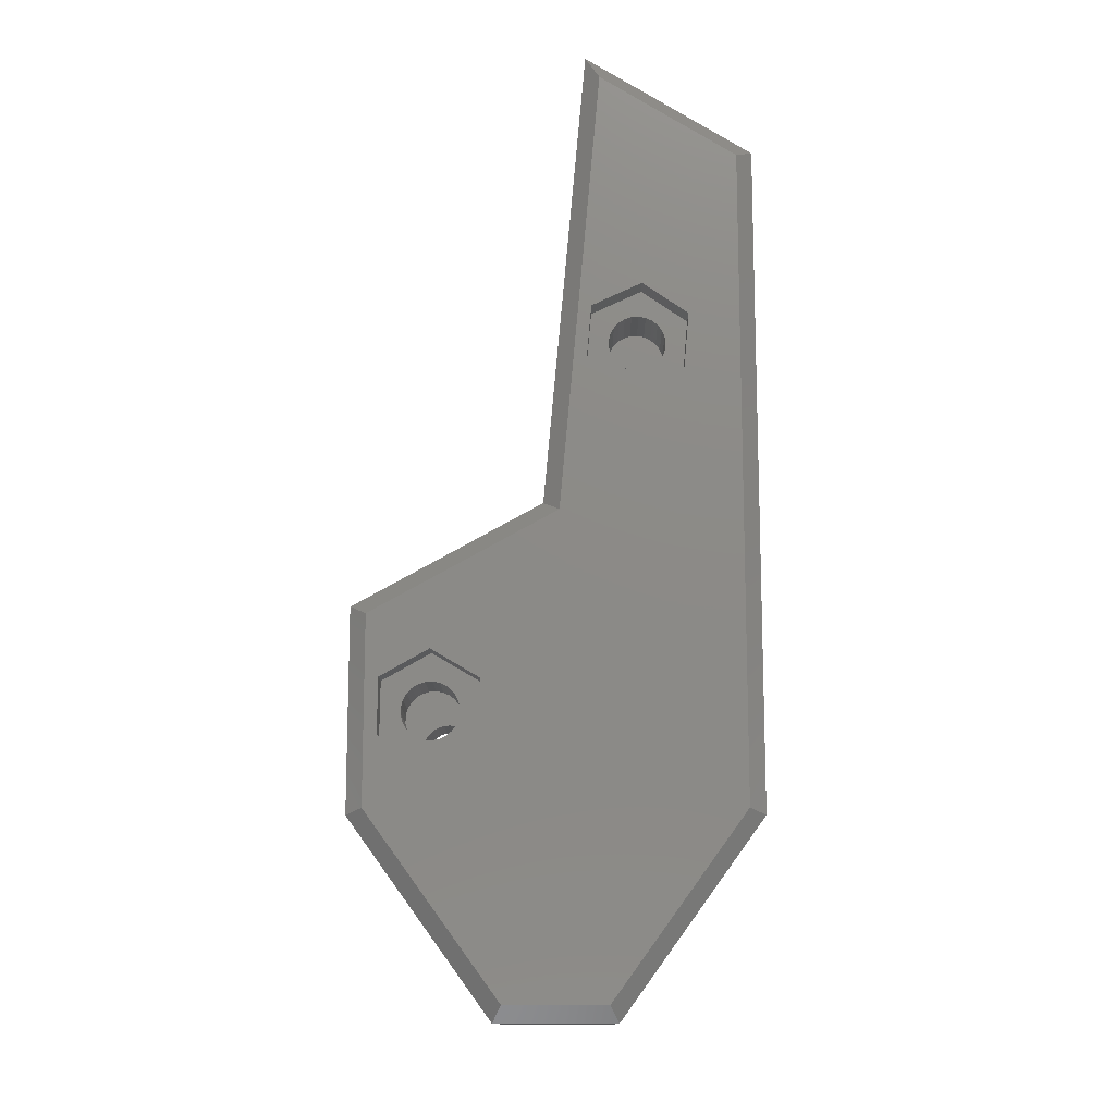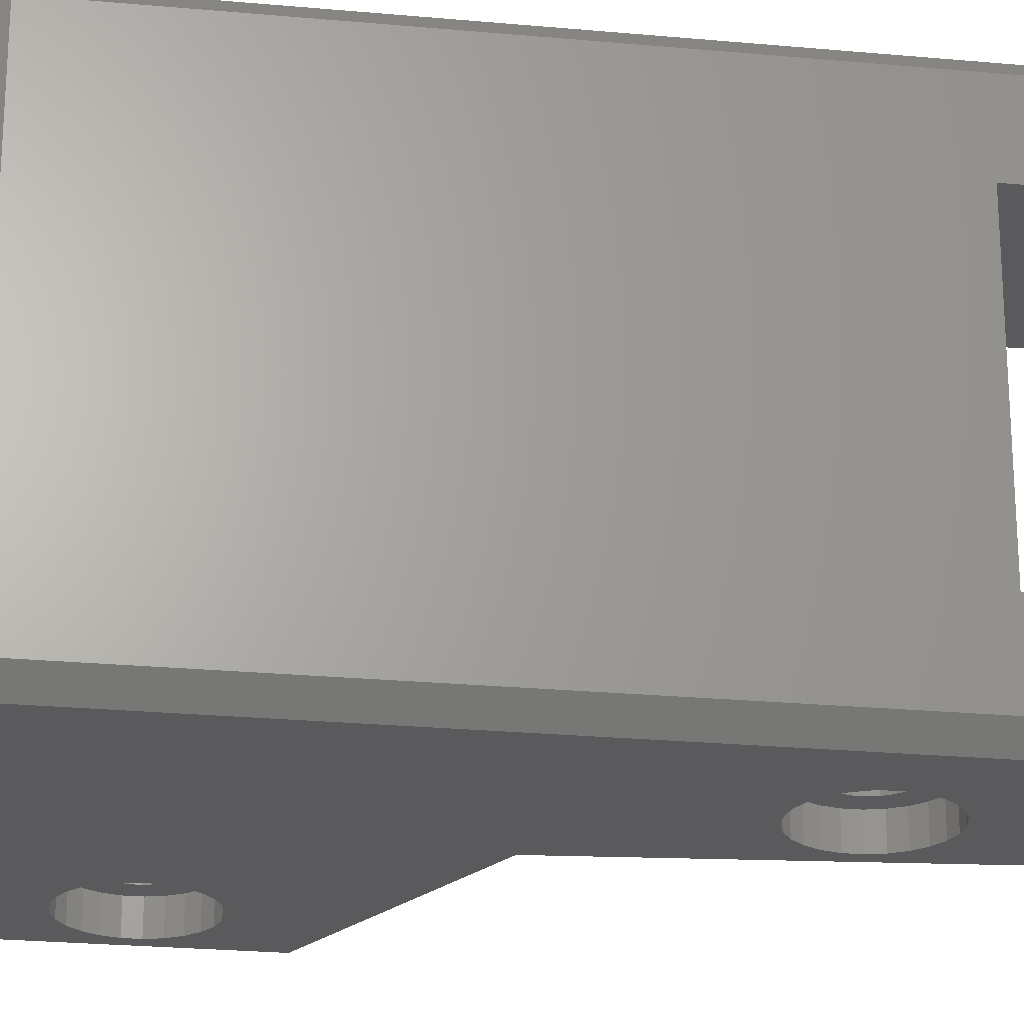
<metadata>
{"format":"stl","ext":"stl","renderer":"f3d","projection":"perspective","resolution":1024,"background":"white","views":[{"elev":-13.0,"azim":-179.5,"up":"+Z"},{"elev":-24.4,"azim":-98.7,"up":"+Y"}]}
</metadata>
<code>
# stl→obj: 396 verts, 804 faces
v 817.8 340.8 26.07
v 806.7 344.8 32.21
v 806.7 340.8 32.21
v 817.8 344.8 26.07
v 804.2 340.8 60.29
v 804.2 344.8 60.29
v 805.7 339.8 31.59
v 816.8 339.8 25.48
v 804.9 344.8 14.39
v 812.6 344.8 18.48
v 813 344.8 18.4
v 812.2 344.8 18.67
v 796.1 344.8 27.04
v 811.9 344.8 18.94
v 811.6 344.8 19.28
v 811.5 344.8 19.68
v 811.4 344.8 20.1
v 811.5 344.8 20.52
v 811.6 344.8 20.92
v 811.9 344.8 21.26
v 812.2 344.8 21.54
v 812.6 344.8 21.72
v 813 344.8 21.8
v 796.1 344.8 44.1
v 799.9 344.8 40.94
v 800.2 344.8 40.67
v 800.6 344.8 40.48
v 801 344.8 40.4
v 799.6 344.8 41.28
v 799.5 344.8 41.68
v 799.4 344.8 42.1
v 799.5 344.8 42.52
v 799.6 344.8 42.92
v 799.9 344.8 43.26
v 800.2 344.8 43.54
v 800.6 344.8 43.72
v 801 344.8 43.8
v 794.1 344.8 54.02
v 795.1 344.8 45.1
v 794.1 344.8 45.1
v 802.8 344.8 41.89
v 802.7 344.8 41.47
v 802.5 344.8 41.1
v 802.2 344.8 40.79
v 801.8 344.8 40.56
v 801.4 344.8 40.43
v 802.8 344.8 42.31
v 802.7 344.8 42.73
v 802.5 344.8 43.1
v 802.2 344.8 43.41
v 801.8 344.8 43.64
v 801.4 344.8 43.77
v 811.9 344.8 10.17
v 813.9 344.8 10.1
v 813.1 344.8 10.1
v 817.8 344.8 14.1
v 814.3 344.8 9.293
v 810.7 344.8 10.39
v 809.6 344.8 10.75
v 808.5 344.8 11.24
v 807.5 344.8 11.86
v 806.5 344.8 12.6
v 805.7 344.8 13.45
v 813.8 344.8 18.56
v 814.2 344.8 18.79
v 814.5 344.8 19.1
v 814.7 344.8 19.47
v 813.4 344.8 18.43
v 814.8 344.8 19.89
v 814.8 344.8 20.31
v 814.7 344.8 20.73
v 814.5 344.8 21.1
v 814.2 344.8 21.41
v 813.8 344.8 21.64
v 813.4 344.8 21.77
v 817.8 340.8 14.1
v 794.1 340.8 54.02
v 813 341.3 21.8
v 812.6 341.3 21.72
v 814.2 341.3 21.41
v 813.8 341.3 21.64
v 814.5 341.3 21.1
v 814.7 341.3 20.73
v 814.7 341.3 19.47
v 814.8 341.3 19.89
v 814.5 341.3 19.1
v 814.2 341.3 18.79
v 802.2 341.3 43.41
v 801.8 341.3 43.64
v 812.2 341.3 18.67
v 811.9 341.3 18.94
v 802.2 341.3 40.79
v 801.8 341.3 40.56
v 801 341.3 40.4
v 800.6 341.3 40.48
v 800.2 341.3 43.54
v 799.9 341.3 43.26
v 808.5 358.8 11.24
v 809.6 358.8 10.75
v 811.6 341.3 20.92
v 811.9 341.3 21.26
v 813.1 358.8 10.1
v 813.9 358.8 10.1
v 811.6 341.3 19.28
v 802.5 341.3 43.1
v 813.4 341.3 21.77
v 800.2 341.3 40.67
v 799.9 341.3 40.94
v 814.8 341.3 20.31
v 799.4 341.3 42.1
v 799.5 341.3 41.68
v 810.7 358.8 10.39
v 811.9 358.8 10.17
v 816.8 339.8 14.43
v 794.1 358.8 45.1
v 795.1 358.8 45.1
v 805.7 358.8 13.45
v 806.5 358.8 12.6
v 802.5 341.3 41.1
v 802.7 341.3 41.47
v 814.3 358.8 9.293
v 799.6 341.3 41.28
v 802.7 341.3 42.73
v 802.8 341.3 42.31
v 801.4 341.3 43.77
v 812.6 341.3 18.48
v 807.5 358.8 11.86
v 811.5 341.3 20.52
v 811.4 341.3 20.1
v 811.5 341.3 19.68
v 802.8 341.3 41.89
v 801.4 341.3 40.43
v 809.4 340.8 2.693
v 809.4 362.8 2.693
v 817.8 362.8 14.1
v 817.8 358.8 14.1
v 796.1 358.8 27.04
v 796.1 358.8 44.1
v 801 341.3 43.8
v 812.2 341.3 21.54
v 800.6 341.3 43.72
v 799.5 341.3 42.52
v 803.3 339.8 58.58
v 794.1 362.8 54.02
v 794.1 358.8 54.02
v 794.1 340.8 14.1
v 794.1 362.8 14.1
v 803 339.8 3.693
v 808.9 339.8 3.693
v 795.1 339.8 14.43
v 813.7 339.8 17.24
v 814.4 339.8 17.47
v 815 339.8 17.86
v 815.5 339.8 18.39
v 815.8 339.8 19.03
v 816 339.8 19.74
v 812.9 339.8 17.2
v 816 339.8 20.47
v 815.8 339.8 21.17
v 815.5 339.8 21.81
v 815 339.8 22.34
v 814.4 339.8 22.73
v 813.7 339.8 22.96
v 812.9 339.8 23
v 801.7 339.8 39.24
v 800.9 339.8 39.2
v 802.4 339.8 39.47
v 803 339.8 39.86
v 803.5 339.8 40.39
v 803.8 339.8 41.03
v 804 339.8 41.74
v 804 339.8 42.47
v 803.8 339.8 43.17
v 803.5 339.8 43.81
v 803 339.8 44.34
v 802.4 339.8 44.73
v 801.7 339.8 44.96
v 800.9 339.8 45
v 795.1 339.8 53.47
v 798.3 339.8 41.38
v 798.6 339.8 40.7
v 810.6 339.8 18.7
v 811 339.8 18.11
v 811.6 339.8 17.64
v 812.2 339.8 17.33
v 810.3 339.8 19.38
v 810.2 339.8 20.1
v 810.3 339.8 20.82
v 810.6 339.8 21.5
v 811 339.8 22.09
v 811.6 339.8 22.56
v 799 339.8 40.11
v 812.2 339.8 22.87
v 799.6 339.8 39.64
v 800.2 339.8 39.33
v 798.2 339.8 42.1
v 798.3 339.8 42.82
v 798.6 339.8 43.5
v 799 339.8 44.09
v 799.6 339.8 44.56
v 800.2 339.8 44.87
v 804.9 358.8 14.39
v 799.6 341.3 42.92
v 811.4 362.3 20.1
v 811.5 358.8 20.52
v 811.4 358.8 20.1
v 811.5 362.3 20.52
v 812.6 358.8 18.48
v 812.2 362.3 18.67
v 812.2 358.8 18.67
v 812.6 362.3 18.48
v 801.4 362.3 43.77
v 801.8 358.8 43.64
v 801.4 358.8 43.77
v 801.8 362.3 43.64
v 811.9 362.3 18.94
v 811.6 358.8 19.28
v 811.9 358.8 18.94
v 811.6 362.3 19.28
v 811.5 358.8 19.68
v 811.5 362.3 19.68
v 811.6 358.8 20.92
v 811.9 362.3 21.26
v 811.9 358.8 21.26
v 811.6 362.3 20.92
v 814.5 358.8 21.1
v 814.7 362.3 20.73
v 814.7 358.8 20.73
v 814.5 362.3 21.1
v 814.7 362.3 19.47
v 814.5 358.8 19.1
v 814.7 358.8 19.47
v 814.5 362.3 19.1
v 813.8 358.8 18.56
v 813.4 362.3 18.43
v 813.4 358.8 18.43
v 813.8 362.3 18.56
v 816.8 363.8 14.43
v 817.8 362.8 26.07
v 816.8 363.8 25.48
v 813.8 341.3 18.56
v 813 341.3 18.4
v 799.4 358.8 42.1
v 799.5 362.3 42.52
v 799.5 358.8 42.52
v 799.4 362.3 42.1
v 800.6 362.3 43.72
v 801 358.8 43.8
v 800.6 358.8 43.72
v 801 362.3 43.8
v 800.2 362.3 43.54
v 800.2 358.8 43.54
v 802.2 358.8 43.41
v 802.2 362.3 43.41
v 813.8 362.3 21.64
v 814.2 358.8 21.41
v 813.8 358.8 21.64
v 814.2 362.3 21.41
v 799.6 358.8 42.92
v 799.9 362.3 43.26
v 799.9 358.8 43.26
v 799.6 362.3 42.92
v 813 358.8 18.4
v 813 362.3 18.4
v 813.4 341.3 18.43
v 799.5 362.3 41.68
v 799.5 358.8 41.68
v 802.8 362.3 42.31
v 802.8 358.8 41.89
v 802.8 358.8 42.31
v 802.8 362.3 41.89
v 814.2 358.8 18.79
v 817.8 358.8 26.07
v 814.8 358.8 19.89
v 814.8 358.8 20.31
v 813.4 358.8 21.77
v 813 358.8 21.8
v 806.7 358.8 32.21
v 801.4 358.8 40.43
v 801 358.8 40.4
v 801.8 358.8 40.56
v 802.2 358.8 40.79
v 802.5 358.8 41.1
v 802.7 358.8 41.47
v 804.2 358.8 60.29
v 802.7 358.8 42.73
v 802.5 358.8 43.1
v 812.2 358.8 21.54
v 812.6 358.8 21.72
v 799.9 358.8 40.94
v 800.2 358.8 40.67
v 800.6 358.8 40.48
v 799.6 358.8 41.28
v 812.2 362.3 21.54
v 795.1 363.8 14.43
v 795.1 363.8 53.47
v 802.5 362.3 43.1
v 804.2 362.8 60.29
v 812.6 362.3 21.72
v 806.7 362.8 32.21
v 802.4 340.8 2.693
v 802.4 362.8 2.693
v 813 362.3 21.8
v 813.4 362.3 21.77
v 814.8 362.3 20.31
v 814.8 362.3 19.89
v 808.9 363.8 3.693
v 814.2 362.3 18.79
v 802.7 362.3 42.73
v 803 363.8 3.693
v 803.3 363.8 58.58
v 805.7 363.8 31.59
v 802.7 362.3 41.47
v 803.5 341.3 43.81
v 803 341.3 44.34
v 803.8 341.3 41.03
v 803.5 341.3 40.39
v 799 341.3 44.09
v 799.6 341.3 44.56
v 812.9 341.3 17.2
v 813.7 341.3 17.24
v 816 362.3 18.51
v 813.2 363.8 16.82
v 813.2 362.3 16.82
v 816 363.8 18.51
v 800.2 341.3 39.33
v 800.9 341.3 39.2
v 798.6 341.3 43.5
v 798.3 341.3 42.82
v 810.6 341.3 18.7
v 810.3 341.3 19.38
v 804 341.3 41.74
v 804 341.3 42.47
v 803.8 341.3 43.17
v 801.7 341.3 39.24
v 802.4 341.3 39.47
v 799.6 341.3 39.64
v 803 341.3 39.86
v 799 341.3 40.11
v 798.6 341.3 40.7
v 798.3 341.3 41.38
v 798.2 341.3 42.1
v 802.4 341.3 44.73
v 800.2 341.3 44.87
v 801.7 341.3 44.96
v 800.9 341.3 45
v 811 341.3 18.11
v 811.6 341.3 17.64
v 815.5 341.3 18.39
v 815.8 341.3 19.03
v 801.8 362.3 40.56
v 802.2 362.3 40.79
v 803.9 362.3 43.97
v 804.1 363.8 40.66
v 804.1 362.3 40.66
v 803.9 363.8 43.97
v 801.4 363.8 38.77
v 801.4 362.3 38.77
v 812.2 341.3 17.33
v 810.2 341.3 20.1
v 798.4 363.8 40.17
v 798.4 362.3 40.17
v 816 341.3 19.74
v 816 341.3 20.47
v 815.8 341.3 21.17
v 815.5 341.3 21.81
v 814.4 341.3 17.47
v 815 341.3 17.86
v 810.3 341.3 20.82
v 810.6 341.3 21.5
v 811 341.3 22.09
v 815 341.3 22.34
v 811.6 341.3 22.56
v 814.4 341.3 22.73
v 812.2 341.3 22.87
v 813.7 341.3 22.96
v 812.9 341.3 23
v 800.6 362.3 40.48
v 801 362.3 40.4
v 800.2 362.3 40.67
v 799.9 362.3 40.94
v 799.6 362.3 41.28
v 798.1 362.3 43.48
v 800.8 362.3 45.37
v 801.4 362.3 40.43
v 802.5 362.3 41.1
v 810.3 363.8 18.45
v 810.3 362.3 18.45
v 810.2 363.8 21.76
v 813.1 362.3 23.45
v 810.2 362.3 21.76
v 813.1 363.8 23.45
v 798.1 363.8 43.48
v 816 362.3 21.82
v 816 363.8 21.82
v 800.8 363.8 45.37
f 1 2 3
f 2 1 4
f 2 5 3
f 5 2 6
f 1 7 8
f 7 1 3
f 9 10 11
f 10 9 12
f 12 9 13
f 12 13 14
f 14 13 15
f 15 13 16
f 16 13 17
f 17 13 18
f 18 13 19
f 19 13 20
f 20 13 21
f 21 13 22
f 22 13 23
f 23 13 4
f 4 13 2
f 2 13 24
f 2 24 25
f 2 25 26
f 2 26 27
f 2 27 28
f 25 24 29
f 29 24 30
f 30 24 31
f 31 24 32
f 32 24 33
f 33 24 34
f 34 24 35
f 35 24 36
f 36 24 37
f 38 39 40
f 2 41 6
f 41 2 42
f 42 2 43
f 43 2 44
f 44 2 45
f 45 2 46
f 46 2 28
f 6 41 47
f 6 47 48
f 6 48 49
f 6 49 50
f 6 50 51
f 6 51 52
f 6 52 37
f 6 37 24
f 6 24 39
f 6 39 38
f 53 54 55
f 54 56 57
f 56 54 53
f 56 53 58
f 56 58 59
f 56 59 60
f 56 60 61
f 56 61 62
f 56 62 63
f 56 63 9
f 56 9 64
f 56 64 65
f 56 65 66
f 56 66 67
f 56 67 4
f 64 9 68
f 68 9 11
f 4 67 69
f 4 69 70
f 4 70 71
f 4 71 72
f 4 72 73
f 4 73 74
f 4 74 75
f 4 75 23
f 56 1 76
f 1 56 4
f 5 38 77
f 38 5 6
f 22 78 79
f 78 22 23
f 74 80 81
f 80 74 73
f 82 71 83
f 71 82 72
f 69 84 85
f 84 69 67
f 67 86 84
f 86 67 66
f 66 87 86
f 87 66 65
f 51 88 89
f 88 51 50
f 90 14 91
f 14 90 12
f 92 45 93
f 45 92 44
f 94 27 95
f 27 94 28
f 34 96 97
f 96 34 35
f 59 98 60
f 98 59 99
f 100 20 101
f 20 100 19
f 54 102 55
f 102 54 103
f 14 104 91
f 104 14 15
f 88 49 105
f 49 88 50
f 23 106 78
f 106 23 75
f 107 25 108
f 25 107 26
f 70 85 109
f 85 70 69
f 30 110 111
f 110 30 31
f 53 112 58
f 112 53 113
f 58 99 59
f 99 58 112
f 1 114 76
f 114 1 8
f 39 115 40
f 115 39 116
f 62 117 63
f 117 62 118
f 42 119 120
f 119 42 43
f 121 54 57
f 54 121 103
f 29 111 122
f 111 29 30
f 123 47 124
f 47 123 48
f 52 89 125
f 89 52 51
f 126 12 90
f 12 126 10
f 25 122 108
f 122 25 29
f 60 127 61
f 127 60 98
f 128 19 100
f 19 128 18
f 95 26 107
f 26 95 27
f 16 129 130
f 129 16 17
f 47 131 124
f 131 47 41
f 132 28 94
f 28 132 46
f 133 56 76
f 56 133 57
f 57 133 134
f 57 134 121
f 121 134 135
f 135 136 121
f 137 24 13
f 24 137 138
f 37 125 139
f 125 37 52
f 129 18 128
f 18 129 17
f 20 140 101
f 140 20 21
f 75 81 106
f 81 75 74
f 80 72 82
f 72 80 73
f 71 109 83
f 109 71 70
f 55 113 53
f 113 55 102
f 15 130 104
f 130 15 16
f 36 139 141
f 139 36 37
f 21 79 140
f 79 21 22
f 138 39 24
f 39 138 116
f 61 118 62
f 118 61 127
f 110 32 142
f 32 110 31
f 3 143 7
f 143 3 5
f 144 115 145
f 38 146 77
f 146 38 40
f 146 40 147
f 147 40 115
f 147 115 144
f 114 148 149
f 148 114 150
f 150 114 151
f 151 114 152
f 152 114 153
f 153 114 154
f 154 114 155
f 155 114 156
f 156 114 8
f 150 151 157
f 156 8 158
f 158 8 159
f 159 8 160
f 160 8 161
f 161 8 162
f 162 8 163
f 163 8 164
f 7 165 166
f 165 7 167
f 167 7 168
f 168 7 169
f 169 7 170
f 170 7 171
f 171 7 172
f 172 7 143
f 172 143 173
f 173 143 174
f 174 143 175
f 175 143 176
f 176 143 177
f 177 143 178
f 178 143 179
f 150 180 179
f 180 150 181
f 181 150 182
f 182 150 183
f 183 150 184
f 184 150 185
f 185 150 157
f 181 182 186
f 181 186 187
f 181 187 188
f 181 188 189
f 181 189 190
f 181 190 191
f 181 191 192
f 192 191 193
f 192 193 7
f 7 193 164
f 7 164 8
f 192 7 194
f 194 7 195
f 195 7 166
f 179 180 196
f 179 196 197
f 179 197 198
f 179 198 199
f 179 199 200
f 179 200 201
f 179 201 178
f 202 13 9
f 13 202 137
f 35 141 96
f 141 35 36
f 105 48 123
f 48 105 49
f 63 202 9
f 202 63 117
f 142 33 203
f 33 142 32
f 41 120 131
f 120 41 42
f 43 92 119
f 92 43 44
f 93 46 132
f 46 93 45
f 204 205 206
f 205 204 207
f 208 209 210
f 209 208 211
f 212 213 214
f 213 212 215
f 216 217 218
f 217 216 219
f 219 220 217
f 220 219 221
f 222 223 224
f 223 222 225
f 226 227 228
f 227 226 229
f 76 149 133
f 149 76 114
f 230 231 232
f 231 230 233
f 234 235 236
f 235 234 237
f 238 239 135
f 239 238 240
f 87 64 241
f 64 87 65
f 242 10 126
f 10 242 11
f 243 244 245
f 244 243 246
f 247 248 249
f 248 247 250
f 250 214 248
f 214 250 212
f 210 216 218
f 216 210 209
f 251 249 252
f 249 251 247
f 215 253 213
f 253 215 254
f 255 256 257
f 256 255 258
f 259 260 261
f 260 259 262
f 143 77 179
f 77 143 5
f 263 211 208
f 211 263 264
f 241 68 265
f 68 241 64
f 236 264 263
f 264 236 235
f 205 225 222
f 225 205 207
f 266 243 267
f 243 266 246
f 268 269 270
f 269 268 271
f 244 259 245
f 259 244 262
f 136 103 121
f 103 136 102
f 102 136 113
f 113 136 112
f 112 136 99
f 99 136 98
f 98 136 127
f 127 136 118
f 118 136 117
f 117 136 202
f 202 136 234
f 234 136 272
f 272 136 231
f 231 136 232
f 232 136 273
f 202 234 236
f 202 236 263
f 232 273 274
f 274 273 275
f 275 273 228
f 228 273 226
f 226 273 256
f 256 273 257
f 257 273 276
f 276 273 277
f 278 279 280
f 279 278 281
f 281 278 282
f 282 278 283
f 283 278 284
f 284 278 269
f 269 278 285
f 269 285 270
f 270 285 286
f 286 285 287
f 287 285 253
f 253 285 213
f 213 285 214
f 214 285 248
f 248 285 138
f 138 285 116
f 116 285 115
f 115 285 145
f 202 210 137
f 210 202 208
f 208 202 263
f 137 210 218
f 137 218 217
f 137 217 220
f 137 220 206
f 137 206 205
f 137 205 222
f 137 222 224
f 137 224 288
f 137 288 289
f 137 289 277
f 137 277 273
f 137 273 278
f 137 278 138
f 138 278 290
f 290 278 291
f 291 278 292
f 292 278 280
f 138 290 293
f 138 293 267
f 138 267 243
f 138 243 245
f 138 245 259
f 138 259 261
f 138 261 252
f 138 252 249
f 138 249 248
f 223 288 224
f 288 223 294
f 144 295 147
f 295 144 296
f 253 297 287
f 297 253 254
f 145 298 144
f 298 145 285
f 294 289 288
f 289 294 299
f 256 229 226
f 229 256 258
f 278 239 300
f 239 278 273
f 148 146 301
f 146 148 150
f 302 133 301
f 133 302 134
f 146 302 301
f 302 146 147
f 149 301 133
f 301 149 148
f 303 276 277
f 276 303 304
f 305 274 275
f 274 305 306
f 260 252 261
f 252 260 251
f 227 275 228
f 275 227 305
f 299 277 289
f 277 299 303
f 307 135 134
f 135 307 238
f 221 206 220
f 206 221 204
f 135 273 136
f 273 135 239
f 304 257 276
f 257 304 255
f 306 232 274
f 232 306 230
f 233 272 231
f 272 233 308
f 286 268 270
f 268 286 309
f 272 237 234
f 237 272 308
f 147 310 302
f 310 147 295
f 144 311 296
f 311 144 298
f 310 134 302
f 134 310 307
f 311 300 312
f 300 311 298
f 312 239 240
f 239 312 300
f 265 11 242
f 11 265 68
f 77 150 179
f 150 77 146
f 271 284 269
f 284 271 313
f 300 285 278
f 285 300 298
f 297 286 287
f 286 297 309
f 175 314 174
f 314 175 315
f 316 169 170
f 169 316 317
f 318 200 199
f 200 318 319
f 151 320 157
f 320 151 321
f 322 323 324
f 323 322 325
f 166 326 195
f 326 166 327
f 197 328 198
f 328 197 329
f 330 186 182
f 186 330 331
f 317 132 94
f 132 317 316
f 132 316 93
f 93 316 92
f 92 316 119
f 119 316 332
f 119 332 120
f 120 332 131
f 131 332 333
f 131 333 124
f 124 333 123
f 123 333 334
f 123 334 105
f 105 334 88
f 88 334 314
f 88 314 89
f 89 314 125
f 125 314 139
f 335 326 327
f 326 335 336
f 326 336 337
f 337 336 338
f 337 338 339
f 339 338 317
f 339 317 94
f 339 94 340
f 340 94 95
f 340 95 107
f 340 107 108
f 340 108 341
f 341 108 122
f 341 122 111
f 341 111 342
f 342 111 110
f 342 110 142
f 342 142 329
f 329 142 203
f 329 203 328
f 328 203 97
f 328 97 96
f 328 96 318
f 318 96 141
f 318 141 139
f 318 139 314
f 318 314 315
f 318 315 319
f 319 315 343
f 319 343 344
f 344 343 345
f 344 345 346
f 184 347 183
f 347 184 348
f 155 349 154
f 349 155 350
f 203 34 97
f 34 203 33
f 282 351 281
f 351 282 352
f 353 354 355
f 354 353 356
f 355 357 358
f 357 355 354
f 180 342 196
f 342 180 341
f 185 348 184
f 348 185 359
f 157 359 185
f 359 157 320
f 331 187 186
f 187 331 360
f 358 361 362
f 361 358 357
f 319 201 200
f 201 319 344
f 349 265 242
f 265 349 350
f 265 350 241
f 241 350 87
f 87 350 86
f 86 350 363
f 86 363 84
f 84 363 85
f 85 363 364
f 85 364 109
f 109 364 83
f 83 364 365
f 83 365 82
f 82 365 80
f 80 365 366
f 80 366 81
f 81 366 106
f 106 366 78
f 321 359 320
f 359 321 367
f 359 367 348
f 348 367 368
f 348 368 347
f 347 368 349
f 347 349 242
f 347 242 330
f 330 242 126
f 330 126 90
f 330 90 91
f 330 91 331
f 331 91 104
f 331 104 130
f 331 130 360
f 360 130 129
f 360 129 128
f 360 128 369
f 369 128 100
f 369 100 370
f 370 100 101
f 370 101 140
f 370 140 371
f 371 140 79
f 371 79 78
f 371 78 366
f 371 366 372
f 371 372 373
f 373 372 374
f 373 374 375
f 375 374 376
f 375 376 377
f 153 367 152
f 367 153 368
f 362 378 379
f 378 362 380
f 380 362 381
f 381 362 382
f 382 362 383
f 382 383 266
f 266 383 246
f 246 383 244
f 244 383 262
f 262 383 260
f 260 383 251
f 251 383 384
f 251 384 247
f 247 384 250
f 250 384 353
f 358 385 355
f 385 358 362
f 385 362 379
f 355 385 351
f 355 351 352
f 355 352 386
f 355 386 313
f 355 313 353
f 353 313 271
f 353 271 268
f 353 268 309
f 353 309 297
f 353 297 254
f 353 254 215
f 353 215 212
f 353 212 250
f 339 181 192
f 181 339 340
f 168 336 167
f 336 168 338
f 281 385 279
f 385 281 351
f 167 335 165
f 335 167 336
f 317 168 169
f 168 317 338
f 381 293 290
f 293 381 382
f 313 283 284
f 283 313 386
f 324 387 388
f 387 324 323
f 173 333 172
f 333 173 334
f 346 177 178
f 177 346 345
f 344 178 201
f 178 344 346
f 292 380 291
f 380 292 378
f 389 390 391
f 390 389 392
f 333 171 172
f 171 333 332
f 152 321 151
f 321 152 367
f 361 383 362
f 383 361 393
f 388 264 324
f 264 388 211
f 211 388 209
f 209 388 216
f 216 388 219
f 219 388 391
f 219 391 221
f 221 391 204
f 204 391 207
f 207 391 225
f 225 391 223
f 223 391 294
f 294 391 299
f 299 391 303
f 303 391 390
f 303 390 394
f 264 322 324
f 322 264 235
f 322 235 237
f 322 237 308
f 322 308 233
f 322 233 230
f 322 230 394
f 394 230 306
f 394 306 305
f 394 305 227
f 394 227 229
f 394 229 258
f 394 258 255
f 394 255 304
f 394 304 303
f 342 197 196
f 197 342 329
f 195 337 194
f 337 195 326
f 165 327 166
f 327 165 335
f 332 170 171
f 170 332 316
f 382 267 293
f 267 382 266
f 238 325 240
f 325 238 323
f 240 325 395
f 240 395 392
f 295 307 310
f 307 295 238
f 238 295 387
f 387 295 361
f 361 295 296
f 238 387 323
f 387 361 389
f 389 361 312
f 389 312 392
f 392 312 240
f 312 361 357
f 361 296 393
f 393 296 396
f 312 354 311
f 354 312 357
f 311 354 356
f 311 356 396
f 311 396 296
f 387 391 388
f 391 387 389
f 174 334 173
f 334 174 314
f 343 175 176
f 175 343 315
f 280 378 292
f 378 280 379
f 291 381 290
f 381 291 380
f 198 318 199
f 318 198 328
f 347 182 183
f 182 347 330
f 279 379 280
f 379 279 385
f 349 153 154
f 153 349 368
f 396 353 384
f 353 396 356
f 392 394 390
f 394 392 395
f 394 325 322
f 325 394 395
f 393 384 383
f 384 393 396
f 340 180 181
f 180 340 341
f 194 339 192
f 339 194 337
f 345 176 177
f 176 345 343
f 386 282 283
f 282 386 352
f 188 370 189
f 370 188 369
f 159 364 158
f 364 159 365
f 376 162 163
f 162 376 374
f 371 191 190
f 191 371 373
f 189 371 190
f 371 189 370
f 364 156 158
f 156 364 363
f 377 163 164
f 163 377 376
f 363 155 156
f 155 363 350
f 161 366 160
f 366 161 372
f 375 164 193
f 164 375 377
f 187 369 188
f 369 187 360
f 373 193 191
f 193 373 375
f 366 159 160
f 159 366 365
f 374 161 162
f 161 374 372

</code>
